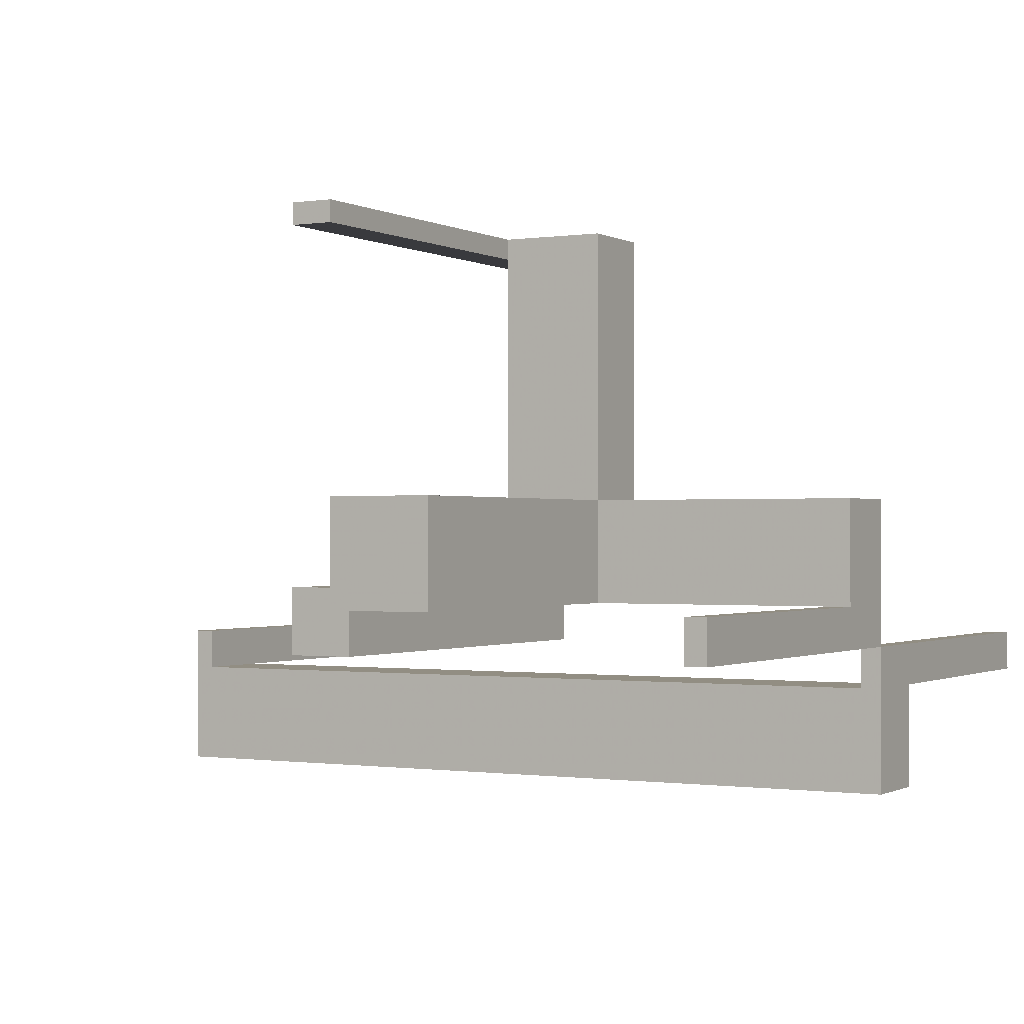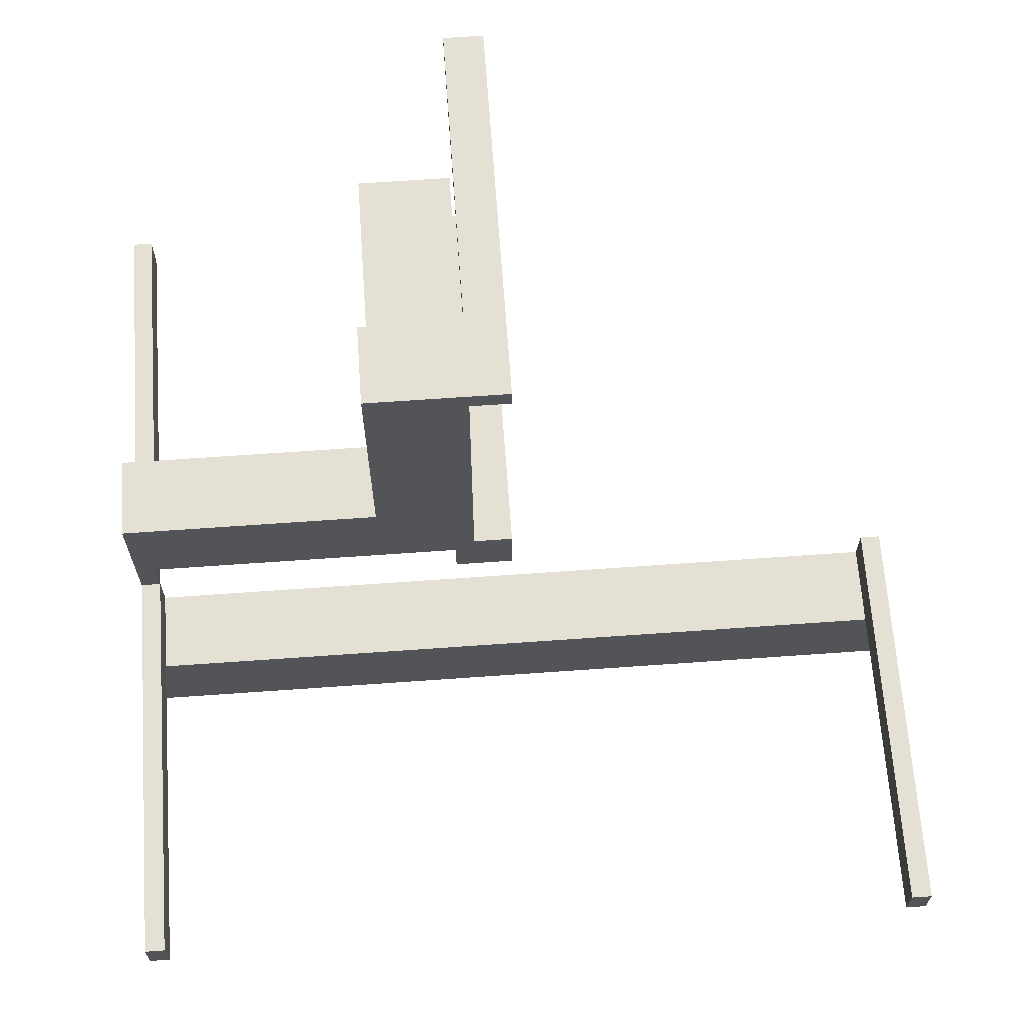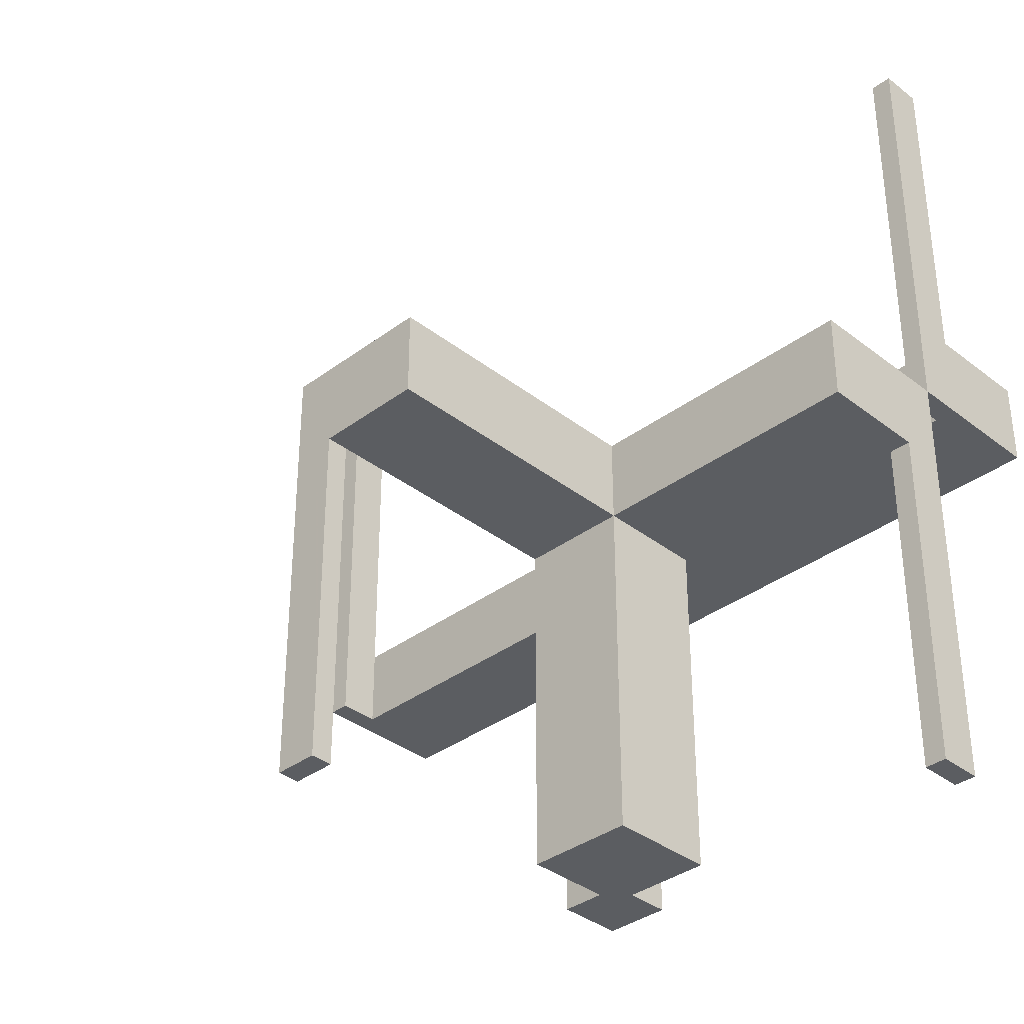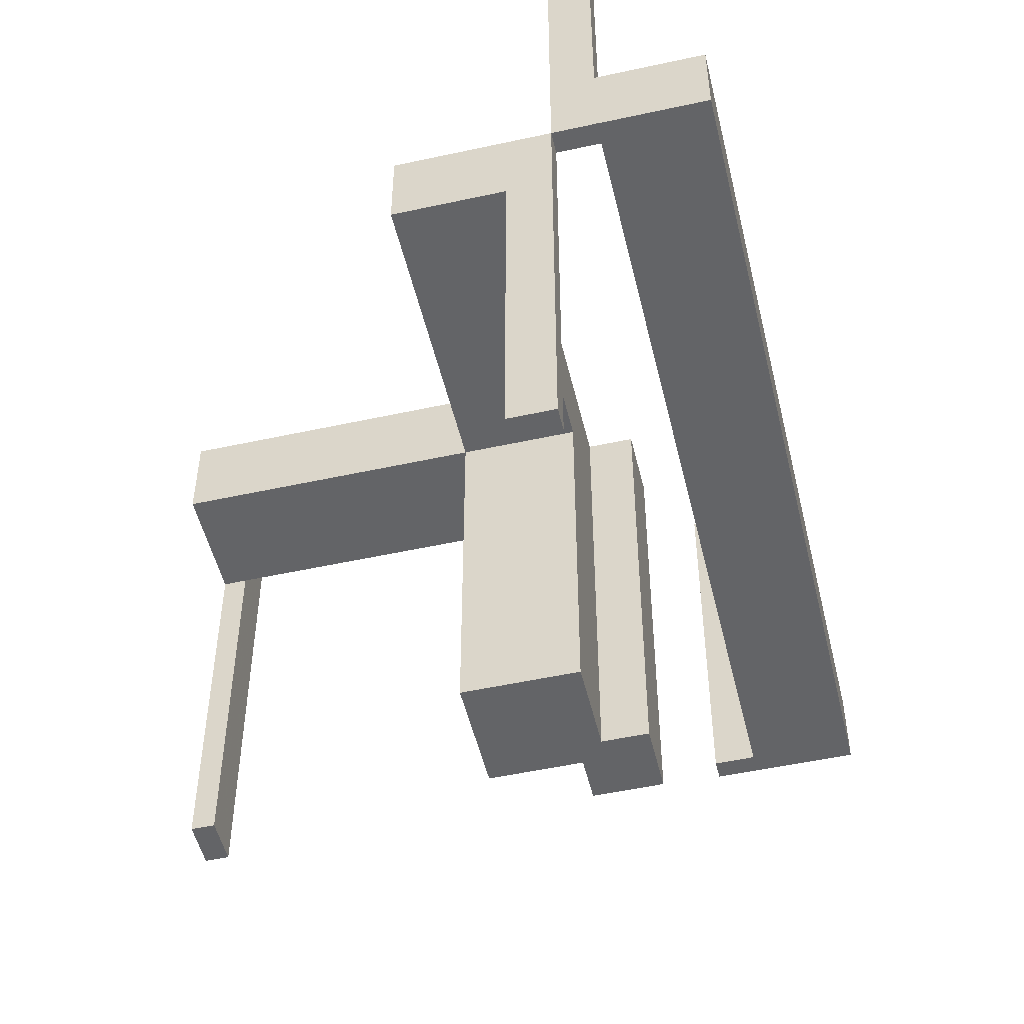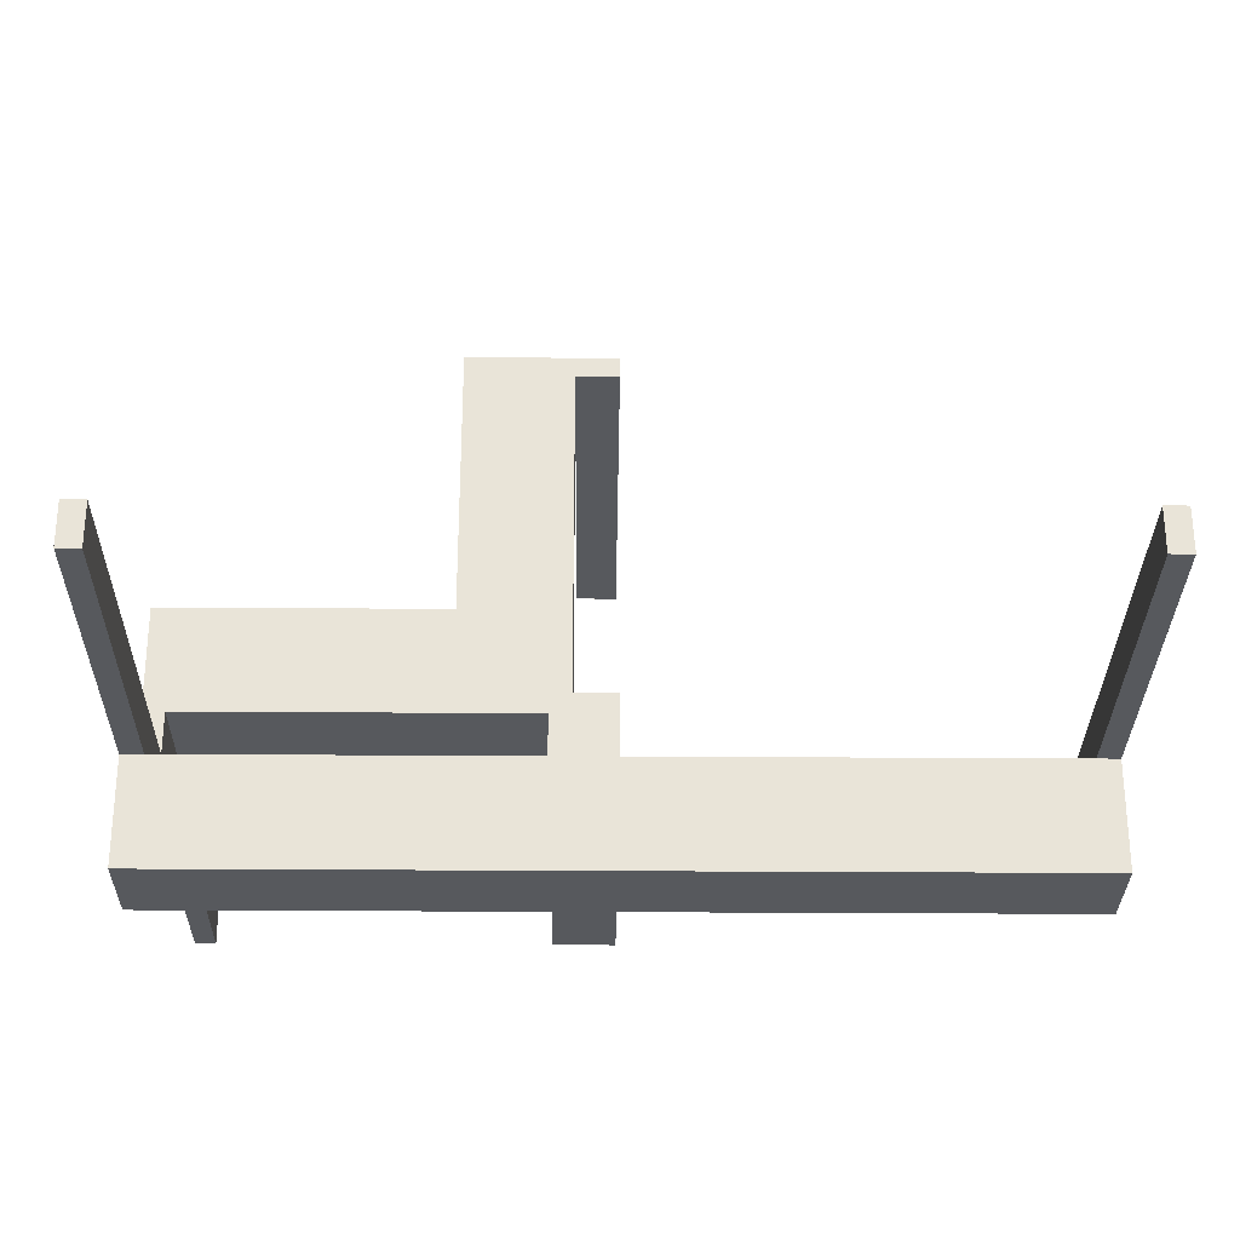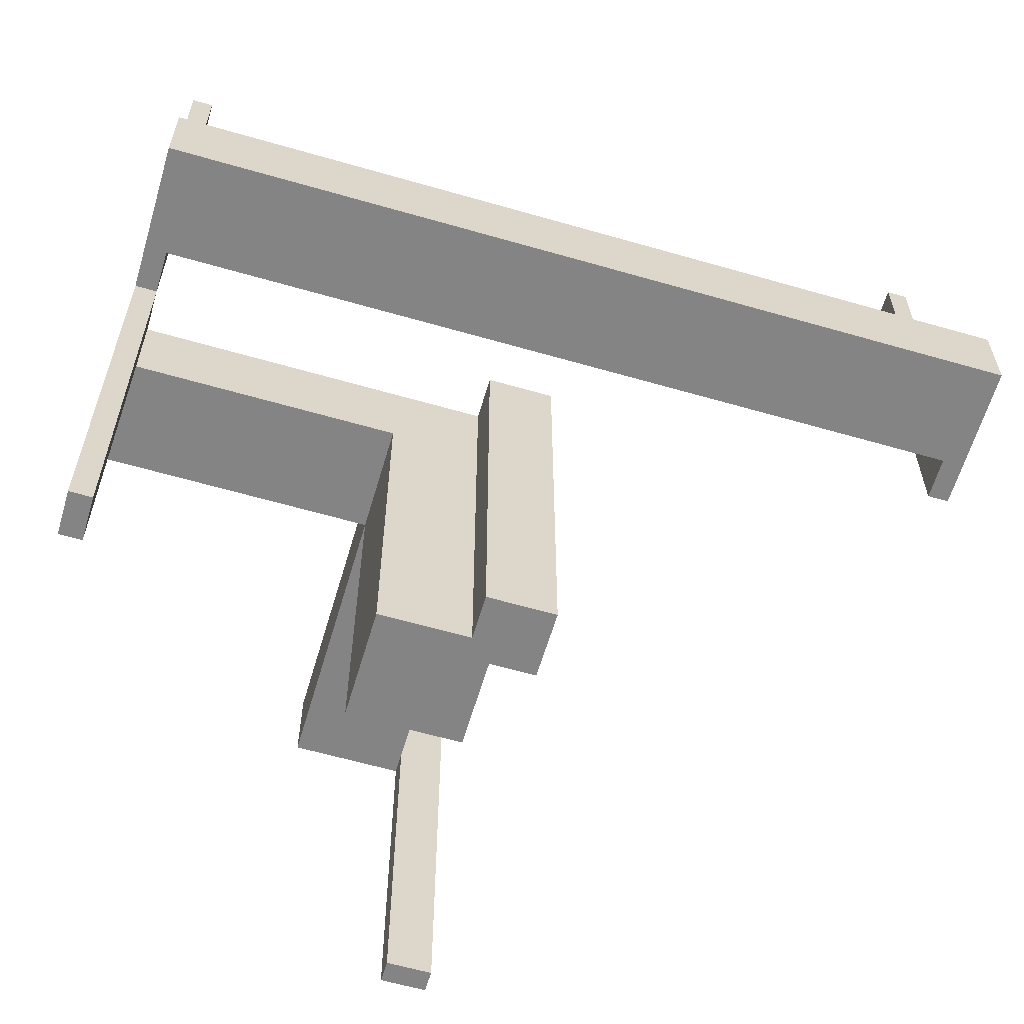
<metadata>
{"format":"obj","ext":"obj","renderer":"f3d","projection":"perspective","resolution":1024,"background":"white","views":[{"elev":-0.6,"azim":-151.0,"up":"+Y"},{"elev":66.1,"azim":-4.1,"up":"+Y"},{"elev":-35.8,"azim":-135.6,"up":"+Z"},{"elev":-51.2,"azim":-76.6,"up":"+Z"},{"elev":-29.4,"azim":-0.6,"up":"+Y"},{"elev":-61.3,"azim":-16.4,"up":"+Z"}]}
</metadata>
<code>
v 0 0 0
v 0 0 -0.5
v 0 0.5 0
v 0 0.5 -0.5
v 0 -0.175 0
v 0 -0.175 0.1
v 0 -0.05 0
v 0 -0.05 0.1
v 0 0.475 0
v 0 0.475 -0.5
v 0 0.075 0
v 0 0.075 -0.5
v -0.1375 0.175 0
v -0.1375 0.175 -0.1
v -0.1375 0.0925 0
v -0.1375 0.0925 -0.1
v -0.1375 0.1325 0
v -0.1375 0.1325 -0.1
v -0.1375 0.1375 0
v -0.1375 0.1375 -0.1
v -0.075 0 0
v -0.075 0 -0.5
v -0.075 0.05 0
v -0.075 0.05 -0.5
v -0.475 0 0
v -0.475 0 -0.5
v -0.475 0 0.5
v -0.475 0.05 0
v -0.475 0.05 -0.5
v -0.475 -0.05 0
v -0.475 -0.05 0.5
v -0.0875 0.175 0
v -0.0875 0.175 -0.1
v -0.0875 0.1375 0
v -0.0875 0.1375 -0.1
v -0.5 0 0
v -0.5 0 -0.5
v -0.5 0 0.5
v -0.5 0.05 0
v -0.5 0.05 -0.5
v -0.5 0.05 -0.1
v -0.5 0.175 0
v -0.5 0.175 -0.1
v -0.5 -0.175 0
v -0.5 -0.175 0.1
v -0.5 -0.05 0
v -0.5 -0.05 0.1
v -0.5 -0.05 0.5
v 0.5 0 0
v 0.5 0 0.5
v 0.5 -0.175 0
v 0.5 -0.175 0.1
v 0.5 -0.05 0
v 0.5 -0.05 0.1
v 0.5 -0.05 0.5
v -0.175 0.05 0
v -0.175 0.05 -0.5
v -0.175 0.05 -0.1
v -0.175 0.175 0
v -0.175 0.175 -0.5
v -0.175 0.175 -0.1
v -0.175 0.5 0
v -0.175 0.5 -0.1
v -0.175 0.0925 0
v -0.175 0.0925 -0.1
v -0.175 0.1325 0
v -0.175 0.1325 -0.1
v -0.05 0.05 0
v -0.05 0.05 -0.5
v -0.05 0.175 0
v -0.05 0.175 -0.5
v -0.05 0.175 -0.1
v -0.05 0.5 0
v -0.05 0.5 -0.5
v -0.05 0.5 -0.1
v -0.05 0.475 0
v -0.05 0.475 -0.5
v -0.05 0.075 0
v -0.05 0.075 -0.5
v 0.475 0 0
v 0.475 0 0.5
v 0.475 -0.05 0
v 0.475 -0.05 0.5
f 48 38 27
f 31 27 25
f 46 36 38
f 46 48 31
f 46 30 25
f 36 25 27
f 5 6 8
f 44 46 47
f 46 7 8
f 45 6 5
f 47 8 6
f 46 44 5
f 27 31 48
f 25 30 31
f 38 48 46
f 31 30 46
f 25 36 46
f 27 38 36
f 8 7 5
f 47 45 44
f 8 47 46
f 5 44 45
f 6 45 47
f 5 7 46
f 40 37 26
f 26 29 40
f 29 26 25
f 25 28 29
f 39 36 37
f 37 40 39
f 39 40 29
f 29 28 39
f 39 28 25
f 25 36 39
f 36 25 26
f 26 37 36
f 79 12 11
f 11 78 79
f 68 69 79
f 79 78 68
f 23 21 22
f 22 24 23
f 23 24 69
f 69 68 23
f 11 12 2
f 2 1 11
f 1 2 22
f 22 21 1
f 24 22 69
f 2 69 22
f 79 69 12
f 2 12 69
f 23 68 21
f 1 21 68
f 78 11 68
f 1 68 11
f 77 10 4
f 4 74 77
f 74 4 3
f 3 73 74
f 76 9 10
f 10 77 76
f 76 77 74
f 74 73 76
f 73 3 9
f 9 76 73
f 9 3 4
f 4 10 9
f 70 71 69
f 69 68 70
f 68 69 57
f 57 56 68
f 56 57 60
f 60 59 56
f 59 60 71
f 71 70 59
f 60 57 69
f 69 71 60
f 70 68 56
f 56 59 70
f 14 13 19
f 19 20 14
f 20 19 34
f 34 35 20
f 35 34 32
f 32 33 35
f 33 32 70
f 70 72 33
f 61 59 13
f 13 14 61
f 73 32 13
f 13 62 73
f 59 62 13
f 73 70 32
f 32 34 19
f 19 13 32
f 63 75 73
f 73 62 63
f 75 72 70
f 70 73 75
f 62 59 61
f 61 63 62
f 75 63 14
f 14 33 75
f 75 33 72
f 14 63 61
f 20 35 33
f 33 14 20
f 67 18 17
f 17 66 67
f 64 15 16
f 16 65 64
f 16 15 17
f 17 18 16
f 43 61 59
f 59 42 43
f 39 56 58
f 58 41 39
f 58 56 64
f 64 65 58
f 67 66 59
f 59 61 67
f 39 42 66
f 59 66 42
f 66 17 15
f 66 15 64
f 64 56 39
f 66 64 39
f 67 65 16
f 65 41 58
f 41 65 67
f 41 67 43
f 61 43 67
f 16 18 67
f 42 39 41
f 41 43 42
f 55 50 81
f 83 81 80
f 53 49 50
f 53 55 83
f 53 82 80
f 49 80 81
f 5 6 8
f 51 53 54
f 53 7 8
f 52 6 5
f 54 8 6
f 53 51 5
f 81 83 55
f 80 82 83
f 50 55 53
f 83 82 53
f 80 49 53
f 81 50 49
f 8 7 5
f 54 52 51
f 8 54 53
f 5 51 52
f 6 52 54
f 5 7 53

</code>
